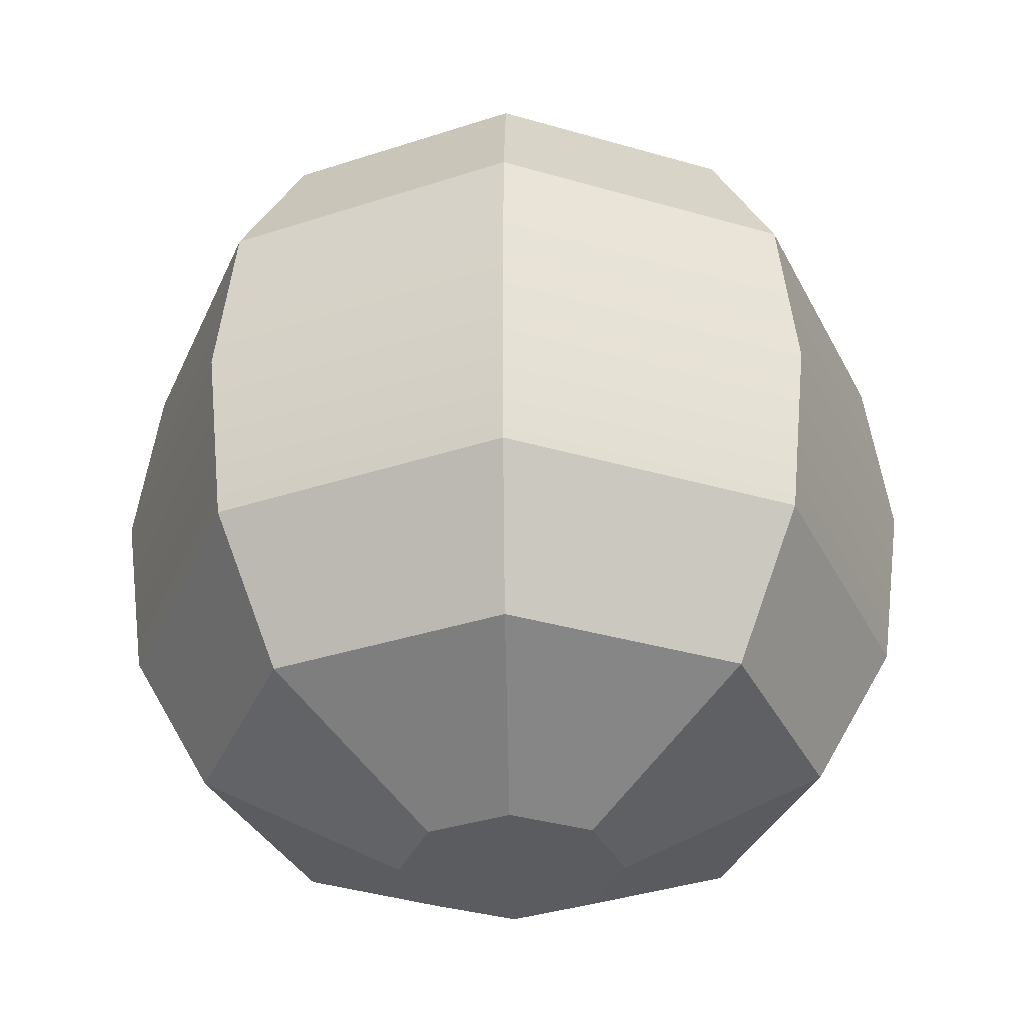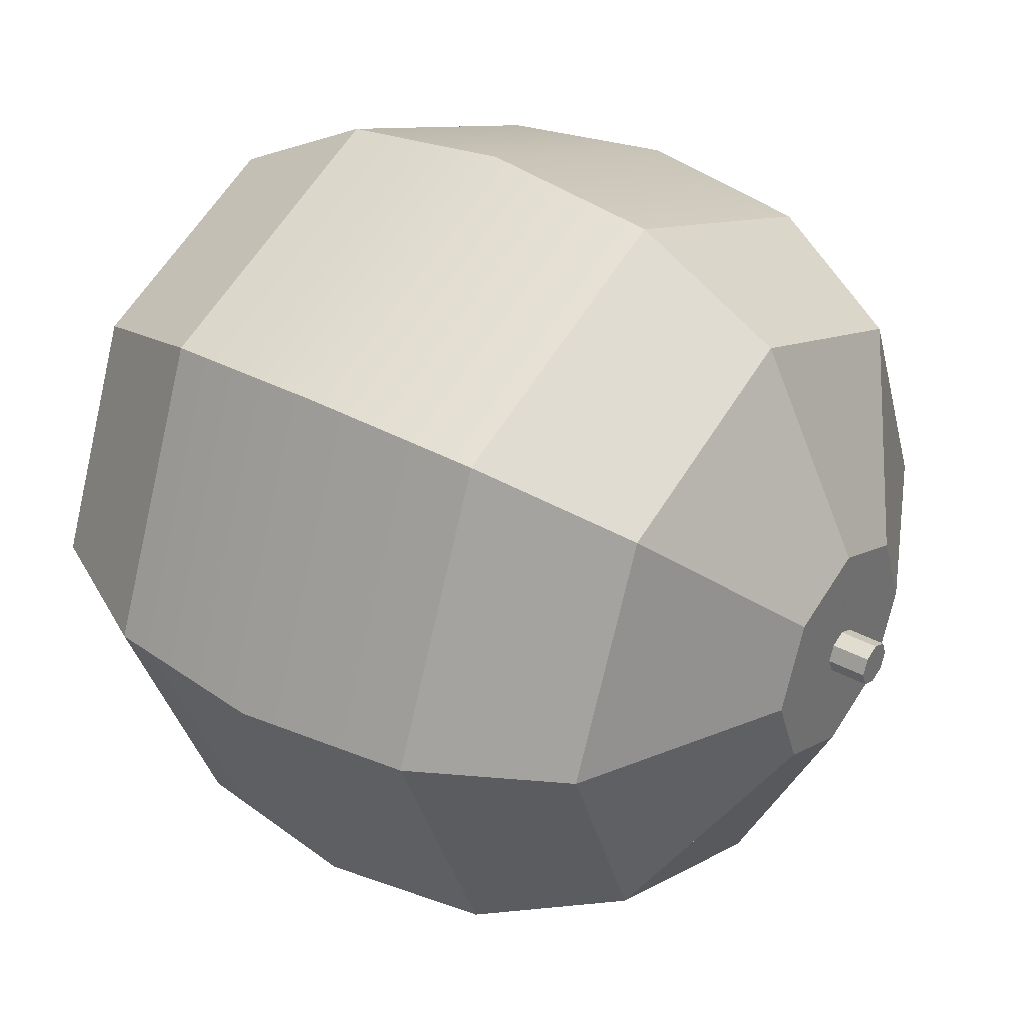
<metadata>
{"format":"obj","ext":"obj","renderer":"f3d","projection":"perspective","resolution":1024,"background":"white","views":[{"elev":-35.0,"azim":1.2,"up":"+Y"},{"elev":36.0,"azim":125.5,"up":"+Z"}]}
</metadata>
<code>
o watermelon
v -1.216 0.6058 0
v -1.365 2.458 0
v -0.7827 0.7195 0.7827
v -1.068 1.138 1.068
v -0.9654 1.186 0.9654
v -1.024 1.822 1.024
v -0.9654 2.458 0.9654
v -1.068 2.505 1.068
v -0.8597 3.037 0.8597
v -0.3228 3.249 0.3228
v -0.3133 3.423 0.3133
v -0.1554 3.423 0.1554
v -0.4032 1.466 0.4032
v -0.463 1.67 0.463
v -0.1073 2.476 0.1073
v -0.3113 2.596 0.3113
v -0.2515 2.392 0.2515
v -0.167 2.68 0.167
v -0.4032 2.177 0.4032
v -0.5475 2.262 0.5475
v -0.167 0.9628 0.167
v -0.9722 0.4397 0.9722
v -1.288 1.822 1.288
v -1.218 2.575 1.218
v -0.9722 3.204 0.9722
v -0.35 3.643 0.35
v -0.0674 3.643 0.0674
v -0.0674 3.809 0.0674
v 0.8597 0.6058 0.8597
v 0.3228 0.3946 0.3228
v 0.9654 1.186 0.9654
v 1.131 1.822 1.131
v 1.511 1.138 -0
v 1.365 1.186 -0
v 1.448 1.822 0
v 1.365 2.458 0
v 1.511 2.505 0
v 0.463 1.973 0.463
v 0.5475 2.262 0.5475
v 0.6072 1.585 0.6072
v 0.4032 1.466 0.4032
v 0.463 1.67 0.463
v 0.3113 1.047 0.3113
v 0.1073 1.167 0.1073
v 0.167 0.9628 0.167
v 0.1073 2.476 0.1073
v 0.2515 2.392 0.2515
v 1.375 0.4397 -0
v 1.723 1.068 -0
v 1.822 1.822 -0
v 1.723 2.575 0
v 1.375 3.204 0
v 1.218 1.068 1.218
v 1.288 1.822 1.288
v 0.9722 3.204 0.9722
v 0.35 3.643 0.35
v 0.1554 0.2198 -0.1554
v 0.3133 0.2198 -0.3133
v 0.3228 0.3946 -0.3228
v 1.068 1.138 -1.068
v 1.131 1.822 -1.131
v 0.8597 3.037 -0.8597
v 0.3133 3.423 -0.3133
v 0.1554 3.423 -0.1554
v -0 0.6058 -1.216
v -0 0.2198 -0.4431
v -0 0.7195 -1.107
v 0 1.138 -1.511
v 0 2.458 -1.365
v 0 2.505 -1.511
v -0 2.924 -1.107
v -0 3.037 -1.216
v -0 3.423 -0.4431
v -0 3.423 -0.2198
v 0.6072 1.585 -0.6072
v 0.4032 1.466 -0.4032
v 0.3113 1.047 -0.3113
v 0.1073 1.167 -0.1073
v 0.2515 1.251 -0.2515
v 0.167 2.68 -0.167
v -0 1.466 -0.5703
v -0 1.585 -0.8588
v -0 1.381 -0.7743
v -0 1.67 -0.6548
v -0 2.596 -0.4402
v -0 2.392 -0.3557
v -0 2.68 -0.2362
v -0 2.058 -0.8588
v -0 1.973 -0.6548
v -0 2.262 -0.7743
v -0 0.9628 -0.2362
v -0 1.251 -0.3557
v -0 0 -0.495
v 0 1.068 -1.723
v 0 1.822 -1.822
v 0 3.204 -1.375
v -0 3.643 -0.495
v -0 3.643 -0.09532
v -0 3.809 -0.09532
v 1.218 2.575 -1.218
v 0.35 3.643 -0.35
v 0.0674 3.809 -0.0674
v -0.8597 0.6058 0.8597
v -0.1554 0.2198 0.1554
v -0.3133 0.2198 0.3133
v -0.3228 0.3946 0.3228
v -1.131 1.822 1.131
v -0.7827 2.924 0.7827
v 0 0.6058 1.216
v 0 0.7195 1.107
v 0 1.138 1.511
v 0 1.186 1.365
v -0 1.822 1.6
v 0 1.822 1.448
v 0 2.458 1.365
v 0 2.505 1.511
v 0 3.037 1.216
v -0.6072 2.058 0.6072
v -0.463 1.973 0.463
v -0.6072 1.585 0.6072
v -0.5475 1.381 0.5475
v -0.3113 1.047 0.3113
v -0.1073 1.167 0.1073
v -0.2515 1.251 0.2515
v 0 1.585 0.8588
v 0 1.381 0.7743
v 0 0.4397 1.375
v -0 1.068 1.723
v 0 1.822 1.822
v -0 2.575 1.723
v 0 3.204 1.375
v -0 3.643 0.495
v -0.35 -0 0.35
v -1.218 1.068 1.218
v 1.216 0.6058 -0
v 0.2198 0.2198 -0
v 0.4431 0.2198 -0
v 0.4566 0.3946 -0
v 1.107 0.7195 -0
v 1.6 1.822 0
v 1.107 2.924 0
v 1.216 3.037 0
v 0.4566 3.249 0
v 0.4431 3.423 0
v 0.2198 3.423 0
v 0.8597 0.6058 -0.8597
v 0.7827 0.7195 -0.7827
v 0.9654 1.186 -0.9654
v 1.024 1.822 -1.024
v 0.9654 2.458 -0.9654
v 1.068 2.505 -1.068
v 0.7827 2.924 -0.7827
v 0.3228 3.249 -0.3228
v 0.8588 2.058 0
v 0.5703 2.177 0
v 0.6548 1.973 0
v 0.7743 2.262 0
v 0.8588 1.585 0
v 0.5703 1.466 0
v 0.7743 1.381 0
v 0.6548 1.67 0
v 0.4402 1.047 -0
v 0.1517 1.167 -0
v 0.2362 0.9628 -0
v 0.3557 1.251 -0
v 0.4402 2.596 0
v 0.1517 2.476 0
v 0.3557 2.392 0
v 0.2362 2.68 0
v 0.5475 1.381 -0.5475
v 0.463 1.67 -0.463
v 0.1073 2.476 -0.1073
v 0.3113 2.596 -0.3113
v 0.2515 2.392 -0.2515
v 0.4032 2.177 -0.4032
v 0.6072 2.058 -0.6072
v 0.463 1.973 -0.463
v 0.5475 2.262 -0.5475
v 0.167 0.9628 -0.167
v 0.35 0 -0.35
v 0.9722 0.4397 -0.9722
v 1.218 1.068 -1.218
v 1.288 1.822 -1.288
v 0.9722 3.204 -0.9722
v 0.0674 3.643 -0.0674
v 0.495 0 -0
v 0.495 3.643 0
v 0.09532 3.643 0
v 0.09532 3.809 0
v -0 0.2198 0.2198
v -0 0.2198 0.4431
v -0 0.2198 0
v -0 0.3946 0.4566
v 0 2.924 1.107
v -0 3.249 0.4566
v -0 3.423 0.4431
v -0 3.249 0
v -0 3.423 0
v -0 3.423 0.2198
v -0 0.3946 0
v 0.1554 0.2198 0.1554
v 0.3133 0.2198 0.3133
v 0.7827 0.7195 0.7827
v 1.068 1.138 1.068
v 1.024 1.822 1.024
v 0.9654 2.458 0.9654
v 1.068 2.505 1.068
v 0.7827 2.924 0.7827
v 0.8597 3.037 0.8597
v 0.3228 3.249 0.3228
v 0.3133 3.423 0.3133
v 0.1554 3.423 0.1554
v 0 2.058 0.8588
v -0 2.177 0.5703
v -0 1.973 0.6548
v 0 2.262 0.7743
v -0 1.466 0.5703
v -0 1.67 0.6548
v -0 1.047 0.4402
v -0 1.167 0.1517
v -0 0.9628 0.2362
v -0 1.251 0.3557
v -0 2.596 0.4402
v -0 2.476 0.1517
v -0 2.392 0.3557
v -0 2.68 0.2362
v 0.5475 1.381 0.5475
v 0.3113 2.596 0.3113
v 0.167 2.68 0.167
v 0.4032 2.177 0.4032
v 0.6072 2.058 0.6072
v 0.2515 1.251 0.2515
v 0.35 -0 0.35
v -0 0 0
v 0.9722 0.4397 0.9722
v 1.218 2.575 1.218
v 0.0674 3.643 0.0674
v -0 3.809 0
v 0.0674 3.809 0.0674
v -0 -0 0.495
v -0 3.643 0.09532
v -0 3.809 0.09532
v -0.7827 0.7195 -0.7827
v -1.068 1.138 -1.068
v -1.024 1.822 -1.024
v -1.068 2.505 -1.068
v -0.3228 3.249 -0.3228
v -0.3133 3.423 -0.3133
v -0.2198 0.2198 0
v -0.4566 0.3946 -0
v -0.4431 0.2198 0
v -1.107 0.7195 0
v -1.511 1.138 0
v -1.365 1.186 0
v -1.6 1.822 0
v -1.448 1.822 0
v -1.511 2.505 0
v -1.107 2.924 0
v -1.216 3.037 0
v -0.4566 3.249 0
v -0.4431 3.423 0
v -0.2198 3.423 0
v -0.463 1.973 -0.463
v -0.5475 2.262 -0.5475
v -0.4032 1.466 -0.4032
v -0.1073 2.476 -0.1073
v -0.2515 2.392 -0.2515
v -0.5703 1.466 0
v -0.8588 1.585 0
v -0.7743 1.381 0
v -0.6548 1.67 0
v -0.1517 2.476 0
v -0.4402 2.596 0
v -0.3557 2.392 0
v -0.2362 2.68 0
v -0.5703 2.177 0
v -0.8588 2.058 0
v -0.6548 1.973 0
v -0.7743 2.262 0
v -0.1517 1.167 0
v -0.4402 1.047 0
v -0.2362 0.9628 0
v -0.3557 1.251 -0
v -0.495 0 -0
v -1.375 0.4397 0
v -1.723 1.068 0
v -1.822 1.822 0
v -1.723 2.575 0
v -1.375 3.204 0
v -0.495 3.643 0
v -0.09532 3.643 0
v -0.09532 3.809 0
v -0.35 0 -0.35
v -1.218 1.068 -1.218
v -0.35 3.643 -0.35
v -0 0.2198 -0.2198
v -0 0.3946 -0.4566
v 0 1.186 -1.365
v 0 1.822 -1.6
v 0 1.822 -1.448
v -0 3.249 -0.4566
v -0.1554 0.2198 -0.1554
v -0.3228 0.3946 -0.3228
v -0.8597 0.6058 -0.8597
v -0.3133 0.2198 -0.3133
v -0.9654 1.186 -0.9654
v -1.131 1.822 -1.131
v -0.9654 2.458 -0.9654
v -0.7827 2.924 -0.7827
v -0.8597 3.037 -0.8597
v -0.1554 3.423 -0.1554
v -0 2.177 -0.5703
v -0 1.047 -0.4402
v -0 1.167 -0.1517
v -0 2.476 -0.1517
v -0.6072 1.585 -0.6072
v -0.5475 1.381 -0.5475
v -0.463 1.67 -0.463
v -0.3113 2.596 -0.3113
v -0.167 2.68 -0.167
v -0.4032 2.177 -0.4032
v -0.6072 2.058 -0.6072
v -0.1073 1.167 -0.1073
v -0.3113 1.047 -0.3113
v -0.167 0.9628 -0.167
v -0.2515 1.251 -0.2515
v -0.9722 0.4397 -0.9722
v -1.288 1.822 -1.288
v -1.218 2.575 -1.218
v -0.9722 3.204 -0.9722
v -0.0674 3.643 -0.0674
v -0.0674 3.809 -0.0674
v 0 0.4397 -1.375
v 0 2.575 -1.723
f 1 249 251
f 249 1 192
f 192 1 250
f 250 1 252
f 252 1 253
f 256 255 2
f 2 255 257
f 2 257 258
f 260 261 197
f 197 261 198
f 198 261 262
f 200 192 250
f 200 104 192
f 104 200 106
f 103 104 106
f 103 106 3
f 103 3 4
f 4 3 5
f 4 5 107
f 107 5 6
f 107 6 7
f 107 7 8
f 8 7 108
f 8 108 9
f 9 108 10
f 9 10 11
f 11 10 198
f 198 10 197
f 11 198 12
f 29 201 202
f 201 29 192
f 192 29 30
f 30 29 203
f 203 29 204
f 203 204 31
f 31 204 32
f 31 32 205
f 210 211 197
f 197 211 198
f 200 192 30
f 200 136 192
f 136 200 138
f 135 136 138
f 33 139 34
f 33 34 140
f 140 34 35
f 140 35 36
f 140 36 37
f 37 36 141
f 144 143 198
f 198 143 197
f 144 198 145
f 146 57 58
f 57 146 192
f 192 146 59
f 59 146 147
f 147 146 60
f 147 60 148
f 148 60 61
f 148 61 149
f 149 61 150
f 150 61 151
f 152 151 62
f 152 62 153
f 153 62 63
f 153 63 197
f 197 63 198
f 198 63 64
f 200 192 59
f 200 296 192
f 296 200 297
f 65 296 297
f 296 65 66
f 65 297 67
f 65 67 68
f 68 67 298
f 68 298 299
f 299 300 69
f 299 69 70
f 70 69 71
f 70 71 72
f 72 71 301
f 72 301 73
f 73 301 198
f 198 301 197
f 73 198 74
f 103 104 105
f 104 103 192
f 192 103 106
f 10 11 197
f 197 11 198
f 200 192 106
f 200 190 192
f 190 200 193
f 109 190 193
f 190 109 191
f 109 193 110
f 109 110 111
f 111 110 112
f 111 112 113
f 113 112 114
f 113 114 115
f 113 115 116
f 116 115 194
f 116 194 117
f 117 194 195
f 117 195 196
f 196 195 198
f 198 195 197
f 135 136 137
f 136 135 192
f 192 135 138
f 138 135 139
f 139 135 33
f 141 37 142
f 141 142 143
f 143 142 144
f 143 144 197
f 197 144 198
f 200 192 138
f 200 57 192
f 57 200 59
f 146 57 59
f 151 150 152
f 63 153 198
f 198 153 197
f 190 109 192
f 192 109 193
f 195 196 197
f 197 196 198
f 198 196 199
f 200 192 193
f 200 201 192
f 201 200 30
f 29 201 30
f 32 205 206
f 32 206 207
f 207 206 208
f 207 208 209
f 209 208 210
f 209 210 211
f 211 210 198
f 198 210 197
f 211 198 212
f 302 304 192
f 192 304 303
f 303 304 243
f 243 304 244
f 243 244 306
f 306 244 307
f 306 307 245
f 245 307 308
f 308 307 246
f 308 246 309
f 309 246 310
f 309 310 247
f 247 310 248
f 247 248 197
f 197 248 198
f 198 248 311
f 200 192 303
f 200 249 192
f 249 200 250
f 1 249 250
f 253 252 254
f 253 254 255
f 255 254 256
f 257 258 259
f 259 258 260
f 259 260 261
f 261 260 198
f 198 260 197
f 296 65 192
f 192 65 297
f 298 299 300
f 301 73 197
f 197 73 198
f 200 192 297
f 200 302 192
f 302 200 303
f 304 302 303
f 302 304 305
f 248 247 198
f 198 247 197
f 13 120 121
f 120 13 14
f 15 16 17
f 16 15 18
f 19 118 119
f 118 19 20
f 123 122 21
f 231 230 38
f 230 231 39
f 40 41 227
f 41 40 42
f 43 44 45
f 44 43 232
f 228 46 47
f 46 228 229
f 75 76 170
f 76 75 171
f 77 78 179
f 78 77 79
f 172 173 80
f 81 82 83
f 82 81 84
f 315 85 86
f 85 315 87
f 312 88 89
f 88 312 90
f 314 313 91
f 313 314 92
f 123 122 124
f 217 125 126
f 125 217 218
f 154 155 156
f 155 154 157
f 158 159 160
f 159 158 161
f 162 163 164
f 163 162 165
f 166 167 168
f 167 166 169
f 172 173 174
f 175 176 177
f 176 175 178
f 213 214 215
f 214 213 216
f 219 220 221
f 220 219 222
f 223 224 225
f 224 223 226
f 322 321 263
f 321 322 264
f 316 265 317
f 265 316 318
f 319 266 267
f 266 319 320
f 268 269 270
f 269 268 271
f 272 273 274
f 273 272 275
f 276 277 278
f 277 276 279
f 280 281 282
f 281 280 283
f 323 324 325
f 324 323 326
f 192 133 234
f 133 192 105
f 105 192 104
f 105 22 133
f 134 103 4
f 134 4 23
f 23 4 107
f 23 107 8
f 23 8 24
f 24 8 9
f 24 9 25
f 25 9 11
f 25 11 26
f 26 11 27
f 12 27 11
f 12 238 27
f 238 12 198
f 27 238 28
f 285 234 284
f 234 285 251
f 251 285 1
f 1 285 286
f 1 286 253
f 261 290 262
f 262 290 198
f 198 290 291
f 198 291 238
f 238 291 292
f 251 192 234
f 192 251 249
f 192 186 234
f 186 192 137
f 137 192 136
f 137 48 186
f 48 135 49
f 49 135 33
f 49 33 50
f 50 33 140
f 50 140 37
f 50 37 51
f 51 37 142
f 51 142 52
f 187 144 188
f 145 188 144
f 145 238 188
f 238 145 198
f 188 238 189
f 234 186 233
f 235 234 233
f 234 235 202
f 202 235 29
f 29 235 53
f 29 53 204
f 204 53 54
f 204 54 32
f 32 54 207
f 207 54 236
f 209 236 55
f 209 55 211
f 211 55 56
f 211 56 212
f 212 56 198
f 198 56 237
f 198 237 238
f 202 192 234
f 53 48 49
f 48 53 235
f 233 48 235
f 48 233 186
f 52 236 51
f 236 52 55
f 51 54 50
f 54 51 236
f 54 49 50
f 49 54 53
f 52 56 55
f 56 52 187
f 192 93 234
f 93 192 66
f 66 192 296
f 66 333 93
f 333 66 65
f 333 65 94
f 94 65 68
f 94 68 95
f 95 68 299
f 95 299 70
f 95 70 334
f 334 70 72
f 334 72 96
f 96 72 73
f 96 73 97
f 97 73 98
f 74 98 73
f 74 238 98
f 238 74 198
f 98 238 99
f 234 93 180
f 181 234 180
f 234 181 58
f 58 181 146
f 146 182 60
f 60 182 183
f 60 183 61
f 61 183 151
f 151 183 100
f 151 100 62
f 62 100 184
f 62 184 63
f 63 184 101
f 63 101 64
f 64 101 198
f 198 101 185
f 198 185 238
f 238 185 102
f 58 192 234
f 192 58 57
f 182 333 94
f 333 182 181
f 180 333 181
f 333 180 93
f 96 100 334
f 100 96 184
f 334 183 95
f 183 334 100
f 183 94 95
f 94 183 182
f 96 101 184
f 101 96 97
f 192 240 234
f 240 192 191
f 191 127 240
f 127 191 109
f 127 109 128
f 128 109 111
f 128 111 129
f 129 111 113
f 129 113 116
f 129 116 130
f 130 116 117
f 130 117 131
f 131 117 196
f 131 196 132
f 132 196 241
f 199 241 196
f 199 238 241
f 238 199 198
f 234 240 133
f 22 234 133
f 234 22 105
f 105 22 103
f 103 22 134
f 11 26 12
f 12 26 198
f 198 26 27
f 198 27 238
f 105 192 234
f 134 127 128
f 127 134 22
f 133 127 22
f 127 133 240
f 131 24 130
f 24 131 25
f 130 23 129
f 23 130 24
f 23 128 129
f 128 23 134
f 131 26 25
f 26 131 132
f 192 180 234
f 180 192 58
f 58 181 180
f 181 146 182
f 101 63 185
f 64 185 63
f 64 238 185
f 238 64 198
f 48 234 186
f 234 48 137
f 137 48 135
f 142 52 144
f 144 52 187
f 144 187 145
f 145 187 198
f 198 187 188
f 198 188 238
f 137 192 234
f 192 233 234
f 233 192 202
f 202 192 201
f 202 235 233
f 236 207 209
f 56 211 237
f 212 237 211
f 212 238 237
f 238 212 198
f 237 238 239
f 127 234 240
f 234 127 191
f 196 132 199
f 199 132 198
f 198 132 241
f 198 241 238
f 238 241 242
f 191 192 234
f 192 191 190
f 192 284 234
f 284 192 251
f 251 285 284
f 286 253 287
f 287 253 255
f 287 255 257
f 287 257 288
f 288 257 259
f 288 259 289
f 289 259 261
f 289 261 290
f 290 261 291
f 262 291 261
f 262 238 291
f 238 262 198
f 234 284 293
f 327 234 293
f 234 327 305
f 304 327 294
f 304 294 244
f 244 294 328
f 244 328 307
f 307 328 246
f 246 328 329
f 246 329 310
f 310 330 248
f 248 330 295
f 248 295 311
f 311 295 198
f 198 295 331
f 198 331 238
f 238 331 332
f 305 192 234
f 192 305 302
f 294 285 286
f 285 294 327
f 293 285 327
f 285 293 284
f 289 329 288
f 329 289 330
f 288 328 287
f 328 288 329
f 328 286 287
f 286 328 294
f 289 295 330
f 295 289 290
f 192 293 234
f 293 192 305
f 305 327 293
f 327 305 304
f 329 310 330
f 295 248 331
f 311 331 248
f 311 238 331
f 238 311 198
f 333 234 93
f 234 333 66
f 73 97 74
f 74 97 198
f 198 97 98
f 198 98 238
f 66 192 234
f 21 5 3
f 5 21 122
f 5 122 124
f 5 124 121
f 5 121 6
f 6 120 14
f 3 200 21
f 200 3 106
f 21 200 123
f 123 200 197
f 123 197 124
f 124 197 15
f 124 15 13
f 124 13 121
f 13 15 14
f 14 15 119
f 14 119 6
f 119 15 19
f 19 15 17
f 19 17 20
f 15 197 18
f 18 197 108
f 108 197 10
f 7 118 20
f 7 20 17
f 6 118 7
f 7 17 16
f 7 16 108
f 108 16 18
f 200 252 282
f 252 200 250
f 200 282 280
f 200 280 197
f 197 280 283
f 197 283 272
f 277 256 2
f 277 2 279
f 279 2 274
f 274 2 273
f 273 2 258
f 197 272 275
f 197 275 258
f 197 258 260
f 164 34 139
f 34 164 162
f 34 162 165
f 34 165 160
f 34 160 35
f 139 200 164
f 200 139 138
f 164 200 163
f 163 200 197
f 163 197 165
f 165 197 167
f 167 197 169
f 169 197 141
f 141 197 143
f 36 154 157
f 36 157 168
f 35 154 36
f 36 168 166
f 36 166 141
f 31 45 203
f 45 31 43
f 43 31 232
f 232 31 227
f 227 31 205
f 227 205 40
f 40 205 42
f 200 203 45
f 203 200 30
f 200 45 44
f 200 44 197
f 197 44 232
f 197 232 46
f 46 232 41
f 41 232 227
f 46 41 42
f 46 42 38
f 38 42 205
f 205 231 38
f 231 206 39
f 39 206 47
f 47 206 228
f 197 46 229
f 46 38 230
f 46 230 47
f 47 230 39
f 91 298 67
f 298 91 313
f 298 313 92
f 298 92 83
f 298 83 300
f 300 83 82
f 300 82 84
f 67 200 91
f 200 67 297
f 91 200 314
f 314 200 197
f 314 197 92
f 92 197 315
f 92 315 81
f 92 81 83
f 81 315 84
f 84 315 89
f 84 89 300
f 89 315 312
f 312 315 86
f 312 86 90
f 315 197 87
f 87 197 71
f 71 197 301
f 88 300 89
f 69 88 90
f 69 90 86
f 300 88 69
f 69 86 85
f 69 85 71
f 71 85 87
f 179 148 77
f 77 148 79
f 79 148 170
f 170 149 75
f 75 149 171
f 200 147 179
f 147 200 59
f 200 179 78
f 200 78 197
f 197 78 79
f 197 79 172
f 172 79 76
f 76 79 170
f 172 76 171
f 173 152 80
f 197 172 80
f 197 80 152
f 197 152 153
f 221 112 110
f 112 221 219
f 112 219 222
f 112 222 126
f 112 126 114
f 114 126 125
f 114 125 218
f 110 200 221
f 200 110 193
f 222 217 126
f 218 215 114
f 213 114 215
f 115 213 216
f 115 216 225
f 114 213 115
f 115 225 223
f 115 223 194
f 121 6 120
f 6 118 119
f 179 148 147
f 148 170 149
f 171 172 177
f 171 177 149
f 177 172 175
f 175 172 174
f 175 174 178
f 176 149 177
f 150 176 178
f 150 178 174
f 149 176 150
f 150 174 173
f 150 173 152
f 160 35 158
f 158 35 161
f 167 165 159
f 159 165 160
f 167 159 161
f 167 161 156
f 156 161 35
f 35 154 156
f 166 141 169
f 167 156 155
f 167 155 168
f 168 155 157
f 229 197 208
f 208 197 210
f 205 231 206
f 206 228 208
f 208 228 229
f 200 221 220
f 200 220 197
f 197 220 222
f 197 222 224
f 224 222 217
f 224 217 218
f 224 218 215
f 223 194 226
f 197 224 226
f 197 226 194
f 224 215 214
f 224 214 225
f 225 214 216
f 197 194 195
f 282 254 252
f 254 282 281
f 254 281 283
f 254 283 270
f 254 270 256
f 256 270 269
f 256 269 271
f 283 272 268
f 283 268 270
f 268 272 271
f 271 272 278
f 271 278 256
f 278 272 276
f 276 272 274
f 276 274 279
f 277 256 278
f 258 273 275
f 306 325 243
f 317 306 245
f 317 245 316
f 316 245 318
f 200 243 325
f 243 200 303
f 200 325 323
f 200 323 197
f 197 323 326
f 197 326 266
f 266 326 265
f 265 326 317
f 266 265 318
f 266 318 263
f 263 318 245
f 245 322 263
f 322 245 308
f 322 308 264
f 264 308 267
f 267 308 319
f 197 266 320
f 197 320 309
f 266 263 321
f 266 321 267
f 267 321 264
f 197 309 247
f 306 325 324
f 306 324 326
f 306 326 317
f 308 319 309
f 309 319 320
f 234 133 284
f 286 22 134
f 22 286 285
f 284 22 285
f 22 284 133
f 25 288 24
f 288 25 289
f 24 287 23
f 287 24 288
f 287 134 23
f 134 287 286
f 25 290 289
f 290 25 26
f 234 180 186
f 49 181 182
f 181 49 48
f 186 181 48
f 181 186 180
f 184 51 100
f 51 184 52
f 100 50 183
f 50 100 51
f 50 182 183
f 182 50 49
f 184 187 52
f 187 184 101
f 234 233 240
f 128 235 53
f 235 128 127
f 240 235 127
f 235 240 233
f 55 130 236
f 130 55 131
f 236 129 54
f 129 236 130
f 129 53 54
f 53 129 128
f 55 132 131
f 132 55 56
f 234 293 93
f 94 327 294
f 327 94 333
f 93 327 333
f 327 93 293
f 330 334 329
f 334 330 96
f 329 95 328
f 95 329 334
f 95 294 328
f 294 95 94
f 330 97 96
f 97 330 295
f 292 27 28
f 27 292 291
f 238 292 28
f 26 291 290
f 291 26 27
f 239 188 189
f 188 239 237
f 238 239 189
f 187 237 56
f 237 187 188
f 102 98 99
f 98 102 185
f 238 102 99
f 97 185 101
f 185 97 98
f 28 241 242
f 241 28 27
f 238 28 242
f 132 27 26
f 27 132 241
f 189 185 102
f 185 189 188
f 238 189 102
f 101 188 187
f 188 101 185
f 242 237 239
f 237 242 241
f 238 242 239
f 56 241 132
f 241 56 237
f 332 291 292
f 291 332 331
f 238 332 292
f 290 331 295
f 331 290 291
f 99 331 332
f 331 99 98
f 238 99 332
f 295 98 97
f 98 295 331

</code>
